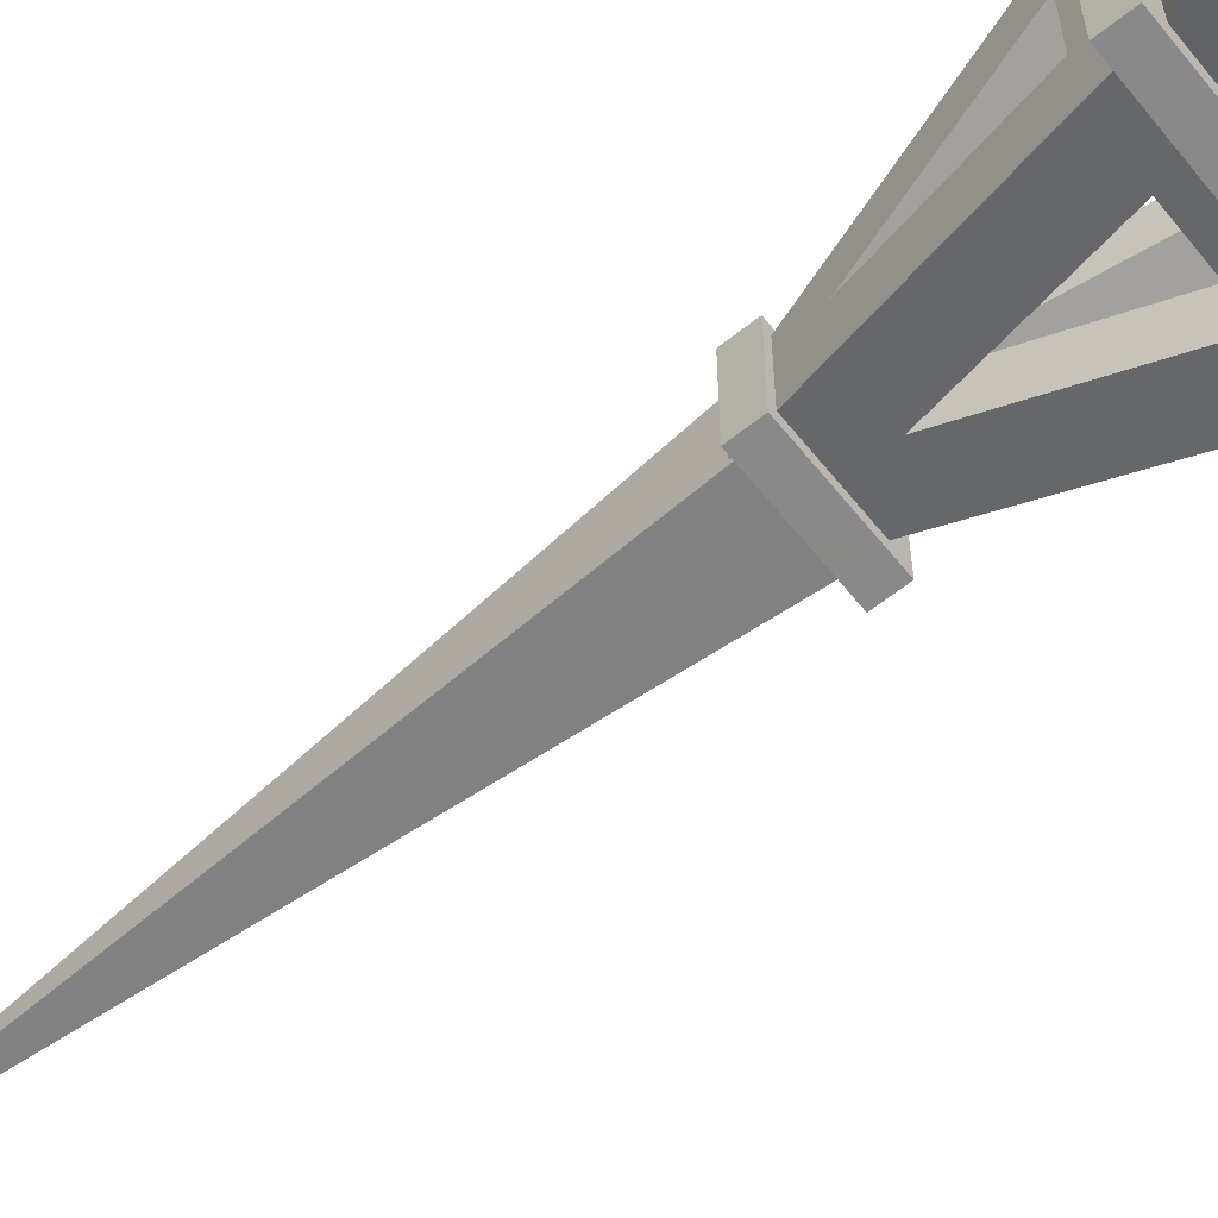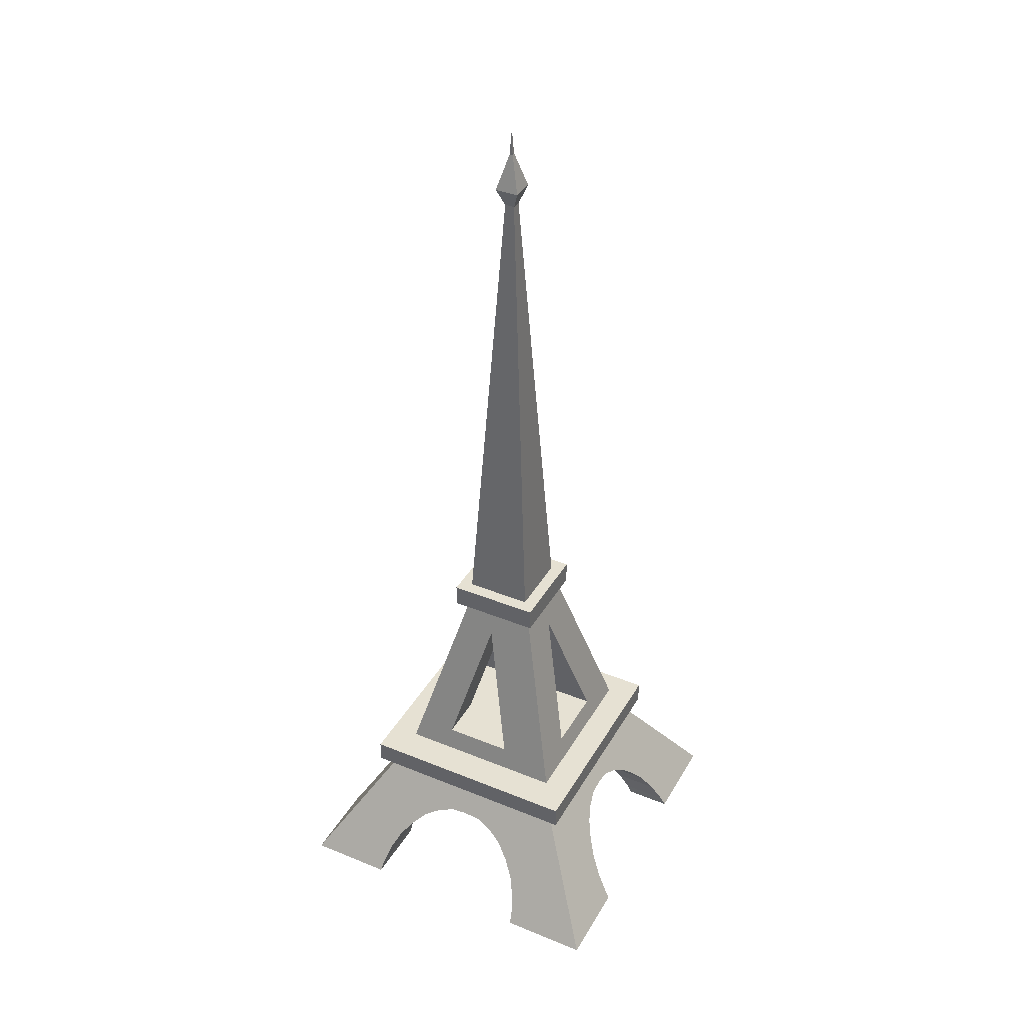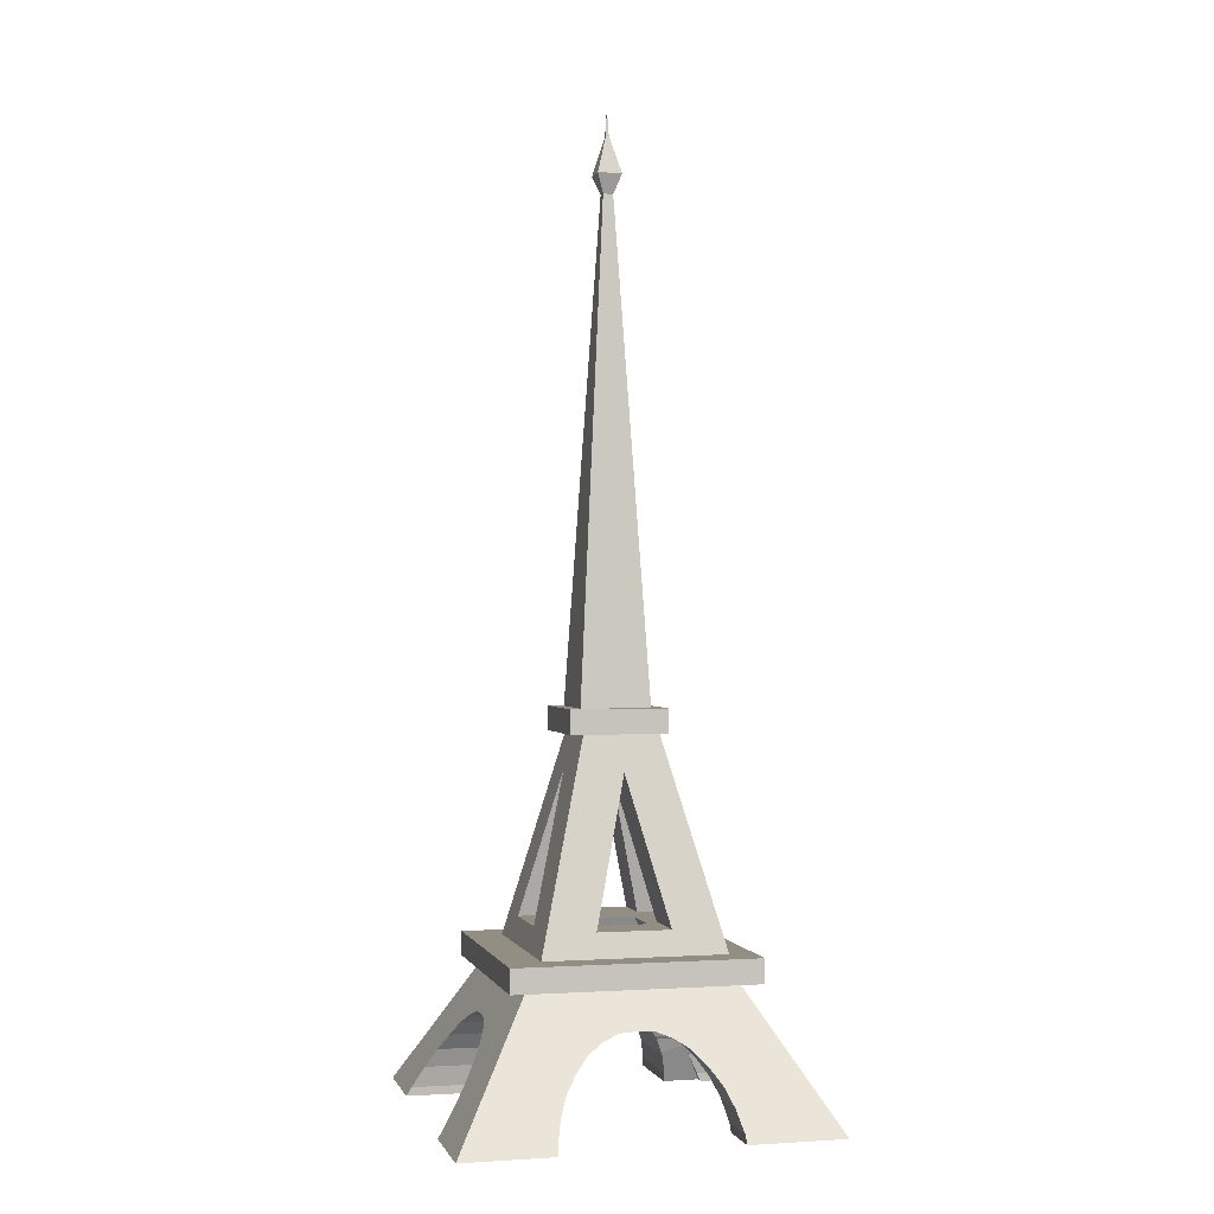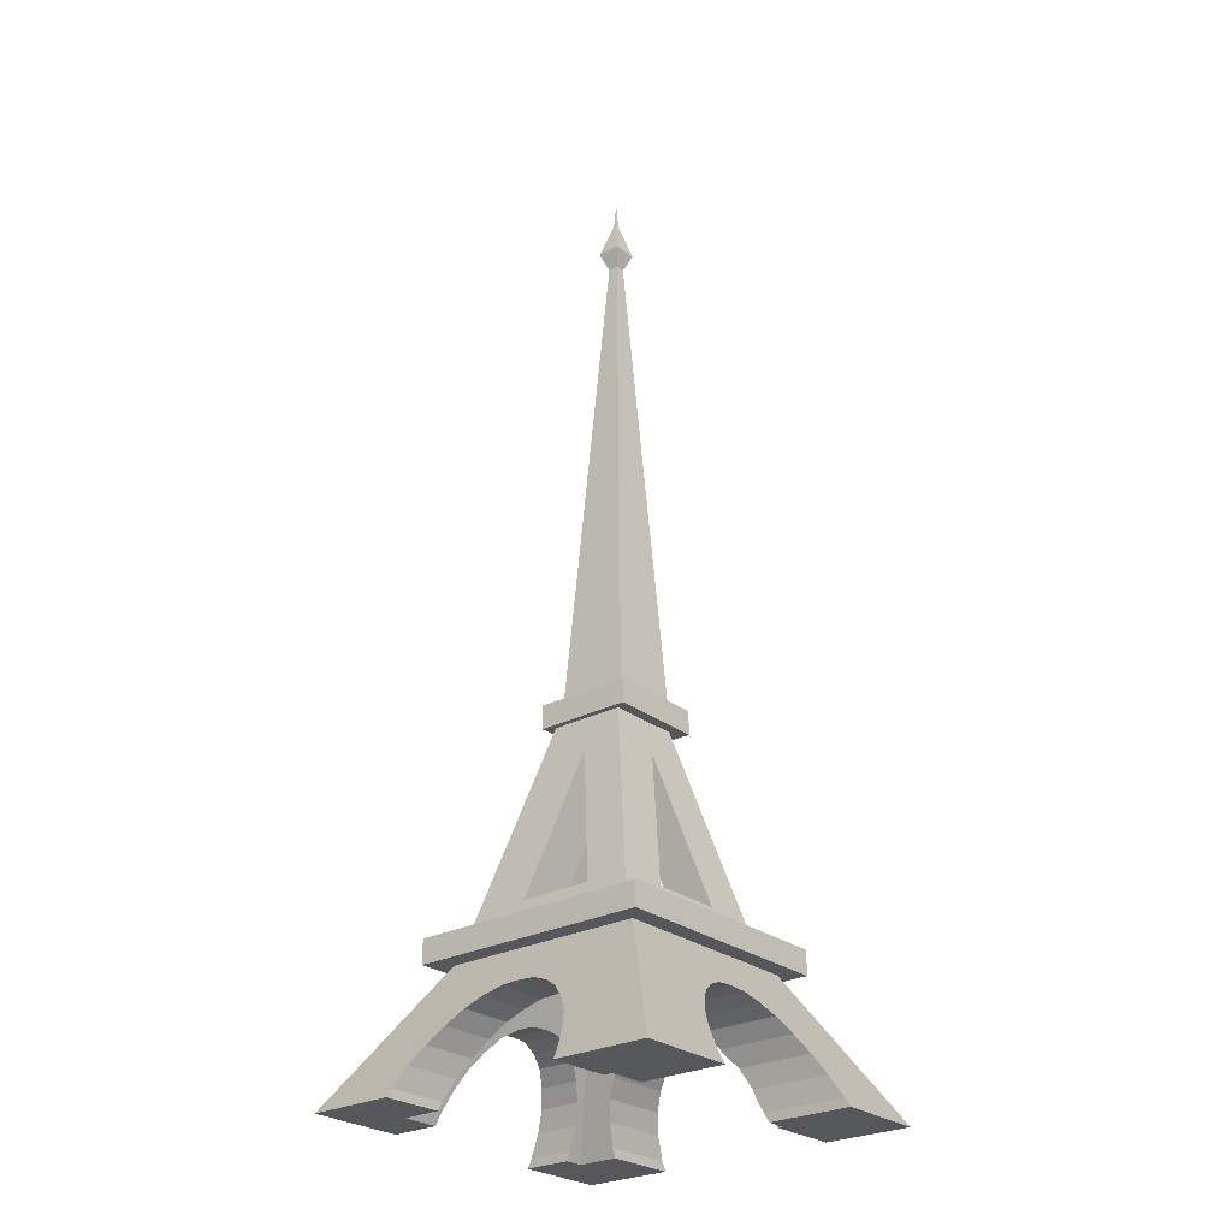
<metadata>
{"format":"obj","ext":"obj","renderer":"f3d","projection":"perspective","resolution":1024,"background":"white","views":[{"elev":-63.0,"azim":128.8,"up":"+Y"},{"elev":38.7,"azim":-62.8,"up":"+Z"},{"elev":-0.2,"azim":-14.2,"up":"+Z"},{"elev":-26.6,"azim":129.7,"up":"+Z"}]}
</metadata>
<code>
v -25 -34 74.64
v -24.13 -33.12 77.76
v -23.88 -33.12 77.76
v -25 -34 74.64
v -23 -34 74.64
v -25 -34 74.64
v -23 -32 74.64
v -25 -32 74.64
v -24.01 -32.99 80
v -23.88 -33.12 77.76
v -23 -32 74.64
v -25 -32 74.64
v -23.87 -32.85 77.7
v -24.15 -32.85 77.7
v -25 -32 74.64
v -23.88 -32.87 77.76
v -23 -32 74.64
v -20.57 -29.5 15
v -25 -32 74.64
v -20.57 -39.97 15
v -26.58 -39.97 15
v -22.8 -28.9 7.823
v -25.53 -32.47 15
v -24.25 -28.94 7.913
v -22.07 -27.57 21
v -20.57 -35.5 15
v -16.61 -35.5 15
v -15.21 -40.35 2.419
v -16.61 -29.5 15
v -10.46 -40.43 2.419
v -9.427 -40.91 0.708
v -14.36 -40.83 0.708
v -21.12 -35.88 32
v -28 -37 32
v -12.19 -38.73 5.301
v -15.62 -41.38 11
v -22.8 -43.29 7.823
v -32.42 -41.38 11
v -18.85 -31.67 23.67
v -30.27 -45.62 3.95
v -26.58 -26.03 15
v -23.57 -29.11 27
v -19.72 -32.5 27
v -22.07 -34 21
v -25.08 -34 21
v -30.55 -29.5 15
v -19.1 -44.81 5.301
v -26.13 -35.05 16.8
v -39 -48 -0.001
v -25.61 -27.02 18.86
v -24.3 -28.36 24.08
v -14 -40.86 -0.001
v -9 -40.95 -0.001
v -26.58 -35.5 15
v -26.13 -29.95 16.8
v -26.13 -29.95 16.8
v -26.58 -29.5 15
v -21.01 -35.56 32
v -20 -37 32
v -21.01 -30.4 32
v -21.12 -35.56 32
v -21.15 -30.54 32.55
v -21.15 -35.42 32.55
v -21.12 -30.4 32
v -26.88 -30.12 32
v -23.59 -33.4 73.05
v -23.59 -32.59 73.05
v -23.59 -32.58 73.09
v -24.42 -33.41 73.1
v -26.88 -35.88 32
v -24.42 -32.58 73.1
v -24.42 -32.58 73.09
v -25 -32 74.64
v -25 -34 74.64
v -23 -32 74.64
v -23 -32 74.64
v -23 -34 74.64
v -23 -32 74.64
v -23 -34 74.64
v -25.63 -43.29 7.823
v -23 -34 74.64
v -23 -34 74.64
v -22.8 -40.07 7.823
v -21.42 -43.61 7.283
v -21.42 -40.35 7.283
v -25 -32 74.64
v -25 -34 74.64
v -24.15 -32.85 77.7
v -24.15 -33.13 77.7
v -17.5 -46.54 2.419
v -31.42 -48 -0.001
v -17.04 -48 -0.001
v -17.07 -47.57 0.708
v -17.04 -44 -0.001
v -17.07 -43.64 0.708
v -22.07 -38.41 21
v -20.49 -36.08 30
v -37.55 -39.98 2.419
v -24.52 -37.83 23.24
v -33 -40.54 -0.001
v -25.46 -38.81 19.45
v -26.69 -36.08 30
v -31.8 -40.08 2.419
v -30.92 -42.79 2.419
v -30.92 -46.54 2.419
v -13.39 -36.27 7.283
v -31.42 -44 -0.001
v -31.36 -47.57 0.708
v -33 -44 -0.001
v -31.36 -43.64 0.708
v -29.47 -30.54 19.16
v -20.57 -26.03 15
v -21.02 -29.95 16.8
v -22.07 -31 21
v -20.19 -28.22 6.472
v -23.43 -32.42 70.42
v -12.97 -37.38 6.594
v -13.71 -31.84 7.823
v -13.76 -33.29 7.913
v -34.32 -34.47 7.823
v -34.64 -35.91 7.283
v -16.06 -27.05 4.111
v -25.63 -28.9 7.823
v -25.63 -22.68 7.823
v -21.53 -32.47 15
v -17.97 -33.22 7.913
v -17.37 -37.12 6.706
v -17.66 -36.2 7.283
v -34.38 -34.72 7.729
v -29.78 -28.83 6.472
v -34.64 -30.05 7.283
v -29.11 -31.59 7.823
v -29.37 -30.13 7.283
v -29.11 -34.56 7.823
v -29.08 -33.55 7.882
v -29.09 -32.08 7.854
v -29.2 -35.04 7.641
v -13.44 -36.03 7.372
v -13.71 -34.82 7.823
v -17.74 -35.76 7.446
v -9 -48 -0.001
v -11.38 -39.73 3.95
v -17.96 -32.77 7.885
v -13.76 -33.03 7.897
v -38.58 -40.42 0.708
v -13.72 -34.55 7.839
v -34.27 -32.95 7.913
v -35.83 -38.33 5.301
v -35.13 -37.2 6.472
v -39 -40.44 -0.001
v -36.64 -39.31 3.95
v -17.25 -29.04 6.472
v -17.66 -30.33 7.283
v -13.39 -30.4 7.283
v -30.27 -42.02 3.95
v -29.78 -37.29 6.472
v -29.33 -44.81 5.301
v -28.24 -40.75 6.472
v -28.24 -44.1 6.472
v -29.33 -41.34 5.301
v -27.01 -43.61 7.283
v -33 -25 -0.001
v -32.3 -25.7 1.409
v -15.67 -26.66 3.326
v -17.07 -25.35 0.708
v -30.36 -38.42 5.301
v -31.04 -39.4 3.95
v -24.25 -43.24 7.913
v -17.04 -25 -0.001
v -27.01 -40.35 7.283
v -29.51 -36.42 7.017
v -29.37 -36 7.283
v -25.63 -40.07 7.823
v -24.25 -40.03 7.913
v -20.19 -40.75 6.472
v -15.21 -26.26 2.419
v -11.38 -27.01 3.95
v -20.19 -44.1 6.472
v -19.1 -41.34 5.301
v -16.66 -27.91 5.301
v -12.19 -27.98 5.301
v -18.16 -26.89 3.95
v -18.16 -45.62 3.95
v -19.1 -27.64 5.301
v -12.9 -29.11 6.472
v -17.5 -42.79 2.419
v -18.16 -42.02 3.95
v -14 -25.76 -0.001
v -14.36 -25.81 0.708
v -14 -25 -0.001
v -17.94 -34.28 7.851
v -17.25 -37.5 6.472
v -36.64 -26.58 3.95
v -38.58 -25.41 0.708
v -32.65 -25.51 0.708
v -25.53 -36.48 15
v -32.65 -40.52 0.708
v -17.5 -26.2 2.419
v -17.5 -19.45 2.419
v -12.9 -37.57 6.472
v -31.42 -18 -0.001
v -31.42 -25 -0.001
v -16.66 -38.65 5.301
v -15.98 -39.65 3.95
v -14 -44 -0.001
v -20.49 -29.89 30
v -34 -43 11
v -31.06 -40.48 13
v -29 -34 21
v -23.57 -36.86 27
v -21.42 -22.36 7.283
v -23.57 -32.5 27
v -23.59 -33.41 73.06
v -24.41 -33.41 73.06
v -21.12 -30.12 32
v -18.39 -27.13 4.277
v -19.1 -21.17 5.301
v -14 -23 13
v -34 -23 11
v -28 -29 32
v -16.09 -25.51 13
v -31.06 -25.51 13
v -20.19 -21.87 6.472
v -17.61 -26.33 2.675
v -17.07 -18.42 0.708
v -31.36 -18.42 0.708
v -9 -25.84 -0.001
v -27.01 -22.36 7.283
v -33 -25.44 -0.001
v -24.25 -22.73 7.913
v -9 -18 -0.001
v -22.8 -22.68 7.823
v -15.62 -24.58 11
v -18.16 -20.36 3.95
v -39 -18 -0.001
v -32.42 -24.58 11
v -17.04 -18 -0.001
v -9.427 -25.9 0.708
v -10.46 -26.34 2.419
v -34.28 -33.22 7.897
v -35.13 -28.74 6.472
v -34.72 -36.12 7.15
v -34.32 -31.5 7.823
v -34.31 -31.75 7.839
v -29.06 -33.03 7.913
v -37.55 -25.88 2.419
v -39 -25.34 -0.001
v -31.36 -25.35 0.708
v -30.92 -19.45 2.419
v -31.16 -25.74 1.492
v -14 -43 11
v -14 -43 13
v -16.09 -40.48 13
v -18.16 -34 21
v -17.68 -30.54 19.15
v -30.27 -20.36 3.95
v -30.92 -25.99 2.419
v -34 -43 13
v -34 -23 13
v -29.49 -27.52 5.07
v -30.55 -35.5 15
v -26.69 -29.89 30
v -27.46 -32.5 27
v -28.32 -31.66 23.65
v -14 -23 11
v -29.33 -21.17 5.301
v -20 -37 30
v -20 -29 30
v -20 -29 32
v -28.24 -21.87 6.472
v -28 -37 30
v -28 -29 30
v -21.42 -28.63 7.283
v -29.33 -27.64 5.301
v -28.24 -28.22 6.472
v -30.36 -27.68 5.301
v -35.83 -27.59 5.301
v -30.27 -26.69 3.95
v -17.93 -31.77 7.823
v -17.93 -34.75 7.823
v -21.53 -36.48 15
v -30.44 -27.56 5.138
v -27.01 -28.63 7.283
f 4 1 82
f 4 82 81
f 9 89 2
f 9 2 3
f 9 3 10
f 81 79 4
f 79 87 4
f 5 82 6
f 1 6 82
f 79 3 87
f 2 87 3
f 79 10 3
f 11 7 8
f 11 8 86
f 9 13 14
f 9 10 16
f 9 16 13
f 14 88 9
f 86 15 17
f 86 17 11
f 8 19 86
f 23 54 196
f 7 76 12
f 7 12 8
f 125 281 26
f 15 13 17
f 88 14 15
f 14 13 15
f 16 17 13
f 125 18 23
f 26 29 125
f 41 57 18
f 23 18 57
f 12 19 8
f 258 207 251
f 258 251 252
f 21 20 196
f 54 21 196
f 38 36 207
f 251 207 36
f 34 271 267
f 34 267 59
f 267 271 102
f 267 102 97
f 22 125 24
f 23 24 125
f 142 204 35
f 114 25 113
f 29 26 27
f 204 142 28
f 30 28 142
f 125 29 18
f 28 30 32
f 31 32 30
f 53 52 31
f 254 27 26
f 44 254 26
f 52 205 32
f 29 113 18
f 59 33 34
f 33 70 34
f 49 150 109
f 253 208 252
f 258 252 208
f 200 36 35
f 168 38 80
f 35 36 142
f 84 36 37
f 254 44 43
f 38 168 36
f 39 114 255
f 113 255 114
f 108 105 49
f 255 113 29
f 157 38 40
f 159 38 157
f 50 55 56
f 57 41 56
f 50 56 41
f 161 38 159
f 38 49 40
f 42 114 212
f 161 80 38
f 212 43 44
f 43 212 39
f 37 36 168
f 114 39 212
f 178 36 84
f 47 36 178
f 212 99 45
f 90 141 183
f 23 46 54
f 93 141 90
f 36 47 183
f 209 45 48
f 54 261 48
f 261 209 48
f 105 40 49
f 55 51 212
f 92 141 93
f 50 51 55
f 36 183 141
f 91 108 49
f 109 107 91
f 52 53 205
f 261 54 46
f 23 57 46
f 141 92 205
f 94 205 92
f 91 49 109
f 209 263 45
f 212 45 263
f 264 212 263
f 111 55 264
f 56 55 111
f 212 264 55
f 56 111 46
f 56 46 57
f 61 33 58
f 59 58 33
f 58 63 61
f 215 64 60
f 215 60 269
f 62 60 64
f 269 60 58
f 269 58 59
f 58 60 63
f 62 63 60
f 213 33 66
f 116 66 33
f 61 63 33
f 116 33 63
f 62 116 63
f 64 215 62
f 116 62 215
f 65 220 70
f 70 69 65
f 74 214 213
f 74 213 77
f 213 66 77
f 215 65 116
f 68 116 72
f 68 67 116
f 72 73 68
f 75 68 73
f 75 67 68
f 69 70 214
f 71 65 69
f 214 74 69
f 71 69 73
f 72 71 73
f 74 73 69
f 67 66 116
f 67 75 66
f 77 66 75
f 108 110 105
f 6 74 5
f 74 77 5
f 76 75 73
f 76 73 12
f 6 12 74
f 73 74 12
f 40 155 157
f 75 76 77
f 5 77 76
f 11 78 7
f 17 79 11
f 81 11 79
f 80 173 168
f 78 11 82
f 81 82 11
f 7 78 76
f 174 83 168
f 37 168 83
f 84 37 85
f 16 10 17
f 79 17 10
f 78 82 5
f 78 5 76
f 88 89 9
f 179 47 178
f 4 87 86
f 15 86 87
f 179 187 47
f 19 1 4
f 19 4 86
f 2 89 87
f 88 15 89
f 87 89 15
f 90 95 93
f 12 6 19
f 1 19 6
f 91 107 108
f 95 94 93
f 92 93 94
f 94 95 205
f 150 145 100
f 20 21 253
f 96 20 253
f 253 97 96
f 102 210 97
f 98 151 103
f 96 97 210
f 103 197 98
f 145 98 197
f 21 101 208
f 210 102 99
f 197 100 145
f 253 21 208
f 99 102 101
f 208 101 102
f 103 167 109
f 141 205 53
f 100 109 150
f 104 105 110
f 105 104 40
f 117 127 106
f 107 110 108
f 107 109 110
f 279 125 153
f 46 111 222
f 263 262 264
f 41 18 112
f 25 112 113
f 18 113 112
f 25 114 42
f 42 212 51
f 273 211 115
f 71 72 65
f 72 116 65
f 223 184 115
f 141 142 36
f 139 36 138
f 138 36 106
f 106 36 117
f 117 36 200
f 118 233 144
f 154 233 118
f 185 233 154
f 139 146 36
f 146 119 36
f 144 233 119
f 184 217 216
f 129 38 120
f 121 38 129
f 242 38 121
f 216 122 184
f 184 125 115
f 244 147 236
f 120 38 240
f 240 38 147
f 182 234 224
f 198 199 165
f 130 23 133
f 123 23 283
f 124 230 123
f 143 125 279
f 125 143 126
f 125 126 191
f 127 281 128
f 140 281 280
f 128 281 140
f 121 129 172
f 240 135 120
f 129 120 137
f 121 172 171
f 241 130 131
f 133 131 130
f 132 243 133
f 136 132 23
f 132 133 23
f 140 138 128
f 134 135 196
f 135 245 23
f 23 196 135
f 245 136 23
f 128 106 127
f 200 192 117
f 172 137 196
f 137 134 196
f 153 125 152
f 24 23 123
f 106 128 138
f 280 139 140
f 30 141 31
f 141 53 31
f 142 141 30
f 144 143 118
f 126 144 119
f 98 49 151
f 146 191 119
f 145 49 98
f 191 146 280
f 236 147 38
f 151 38 148
f 148 38 149
f 149 38 242
f 138 140 139
f 150 49 145
f 38 151 49
f 152 180 185
f 154 153 152
f 154 152 185
f 154 118 153
f 279 153 118
f 155 40 104
f 171 156 242
f 157 155 160
f 137 172 129
f 158 159 160
f 157 160 159
f 190 164 165
f 155 196 160
f 170 161 158
f 159 158 161
f 162 248 163
f 162 202 248
f 158 160 196
f 165 225 169
f 164 182 224
f 161 170 80
f 173 80 170
f 198 165 164
f 171 196 156
f 180 152 125
f 156 196 166
f 167 166 196
f 170 158 196
f 174 168 173
f 169 190 165
f 173 170 196
f 224 198 164
f 171 172 196
f 281 174 196
f 173 196 174
f 83 85 37
f 83 174 281
f 178 84 175
f 85 175 84
f 239 176 189
f 239 189 238
f 164 176 177
f 177 176 239
f 178 175 179
f 177 182 164
f 164 190 176
f 85 281 175
f 181 180 122
f 177 181 122
f 216 182 122
f 177 122 182
f 183 47 187
f 125 184 122
f 181 185 180
f 122 180 125
f 186 183 187
f 90 183 186
f 238 189 188
f 238 188 227
f 175 281 179
f 188 189 190
f 190 189 176
f 90 186 95
f 194 195 246
f 229 194 247
f 163 246 195
f 125 191 281
f 127 192 281
f 205 187 281
f 246 257 193
f 179 281 187
f 148 149 166
f 151 148 167
f 148 166 167
f 229 195 194
f 151 167 103
f 162 163 195
f 162 195 229
f 196 109 167
f 197 103 109
f 104 109 155
f 110 109 104
f 199 198 234
f 225 165 199
f 203 192 200
f 248 202 226
f 201 226 202
f 203 204 281
f 192 203 281
f 186 205 95
f 100 197 109
f 196 155 109
f 187 205 186
f 127 117 192
f 207 219 38
f 236 38 219
f 35 203 200
f 204 203 35
f 206 268 97
f 205 281 204
f 28 205 204
f 32 205 28
f 32 31 52
f 97 253 254
f 219 207 258
f 208 102 209
f 263 209 102
f 26 281 20
f 281 196 20
f 44 26 96
f 96 26 20
f 24 123 230
f 85 83 281
f 101 21 48
f 54 48 21
f 24 230 22
f 232 22 230
f 96 210 44
f 99 101 45
f 48 45 101
f 211 273 232
f 212 44 210
f 210 99 212
f 213 214 33
f 70 33 214
f 220 269 268
f 184 223 217
f 34 70 220
f 220 65 215
f 220 215 269
f 182 216 217
f 219 259 218
f 219 218 265
f 248 226 249
f 236 219 233
f 265 233 219
f 268 272 220
f 272 268 262
f 206 262 268
f 272 271 220
f 221 218 222
f 259 222 218
f 22 232 273
f 124 236 230
f 223 115 211
f 182 217 234
f 224 234 198
f 169 225 237
f 41 112 221
f 112 25 221
f 221 25 206
f 42 206 25
f 231 234 233
f 51 50 262
f 222 262 50
f 222 50 41
f 222 41 221
f 206 42 262
f 42 51 262
f 226 235 249
f 227 188 190
f 256 236 266
f 270 266 236
f 228 270 236
f 229 247 162
f 235 162 247
f 228 236 124
f 233 230 236
f 162 201 202
f 232 230 233
f 231 227 190
f 211 232 233
f 223 211 233
f 217 223 233
f 217 233 234
f 199 234 231
f 256 249 235
f 201 235 226
f 225 199 231
f 237 225 231
f 256 235 236
f 169 237 190
f 231 190 237
f 201 162 235
f 185 181 233
f 238 231 239
f 239 231 177
f 177 233 181
f 36 119 233
f 244 136 147
f 147 245 240
f 135 240 245
f 231 233 177
f 227 231 238
f 134 120 135
f 246 193 235
f 134 137 120
f 241 131 236
f 242 121 171
f 149 242 156
f 156 166 149
f 243 244 236
f 276 241 277
f 277 236 193
f 131 133 243
f 131 243 236
f 277 241 236
f 243 132 244
f 136 244 132
f 245 147 136
f 235 193 236
f 194 246 235
f 247 194 235
f 233 265 36
f 250 248 249
f 257 250 249
f 252 251 218
f 221 253 218
f 252 218 253
f 246 163 257
f 253 221 27
f 163 248 250
f 254 253 27
f 29 27 221
f 206 97 43
f 254 43 97
f 39 206 43
f 221 206 255
f 29 221 255
f 278 257 256
f 249 256 257
f 259 219 258
f 250 257 163
f 259 258 208
f 222 259 208
f 278 193 257
f 46 222 261
f 278 266 260
f 209 261 208
f 274 260 266
f 256 266 278
f 208 261 222
f 102 262 263
f 264 262 111
f 222 111 262
f 251 36 265
f 251 265 218
f 266 270 274
f 267 97 268
f 59 267 269
f 268 269 267
f 275 274 270
f 255 206 39
f 271 272 102
f 262 102 272
f 34 220 271
f 260 282 278
f 273 125 22
f 274 275 282
f 283 275 228
f 270 228 275
f 115 125 273
f 282 276 277
f 282 277 278
f 279 118 143
f 193 278 277
f 126 143 144
f 126 119 191
f 139 280 146
f 130 276 23
f 282 23 276
f 260 274 282
f 280 281 191
f 23 282 275
f 283 23 275
f 228 124 283
f 123 283 124
f 130 241 276

</code>
